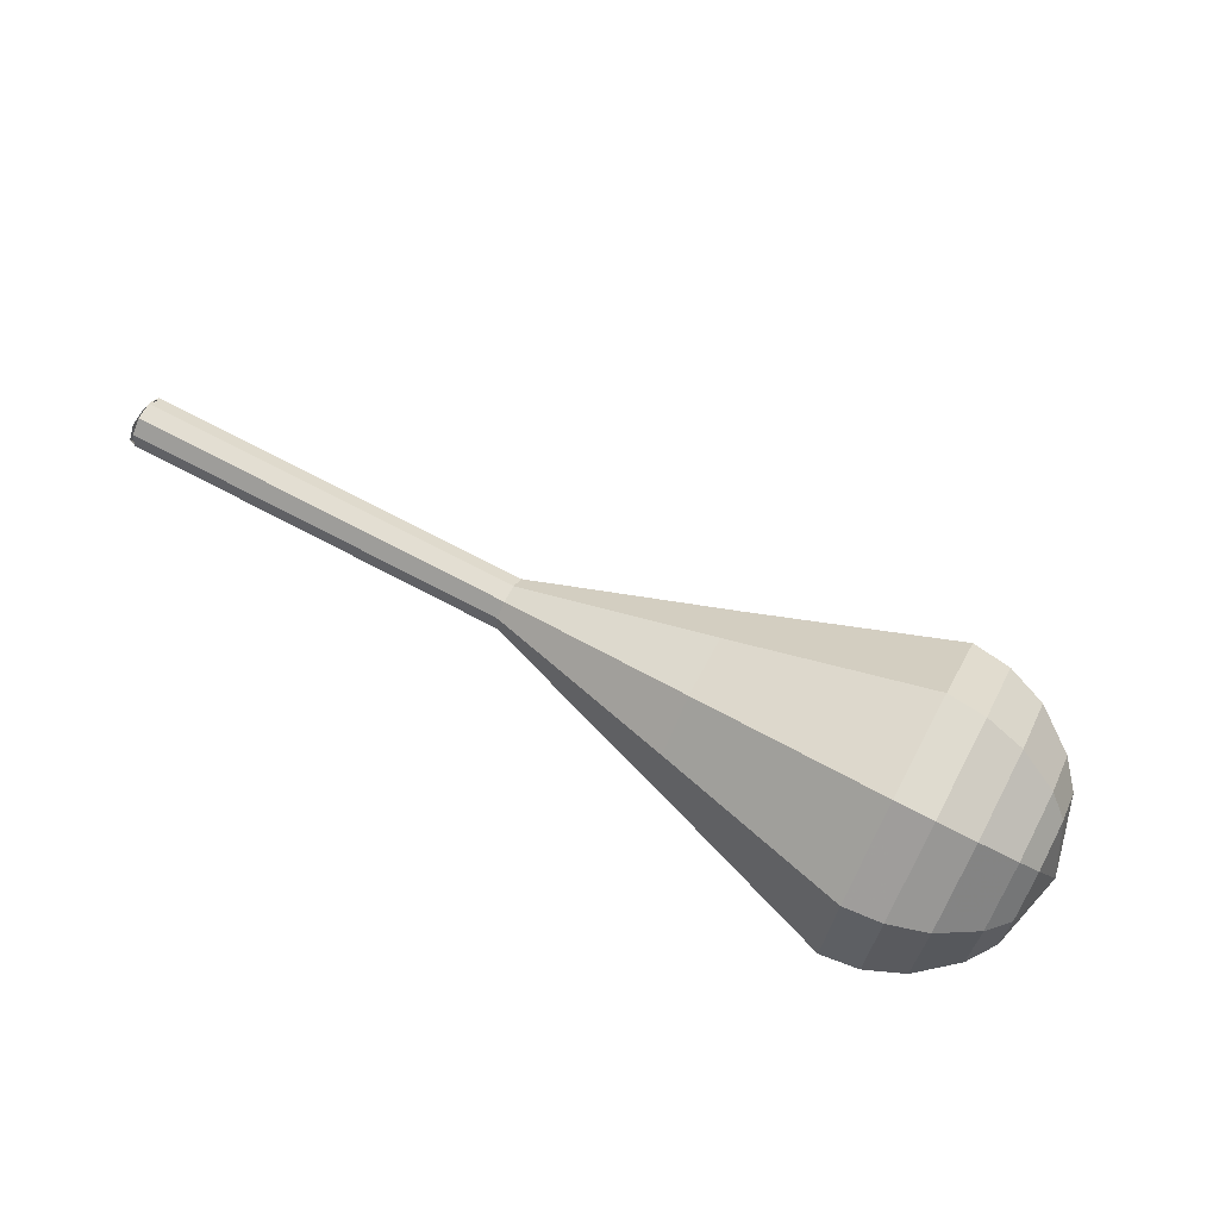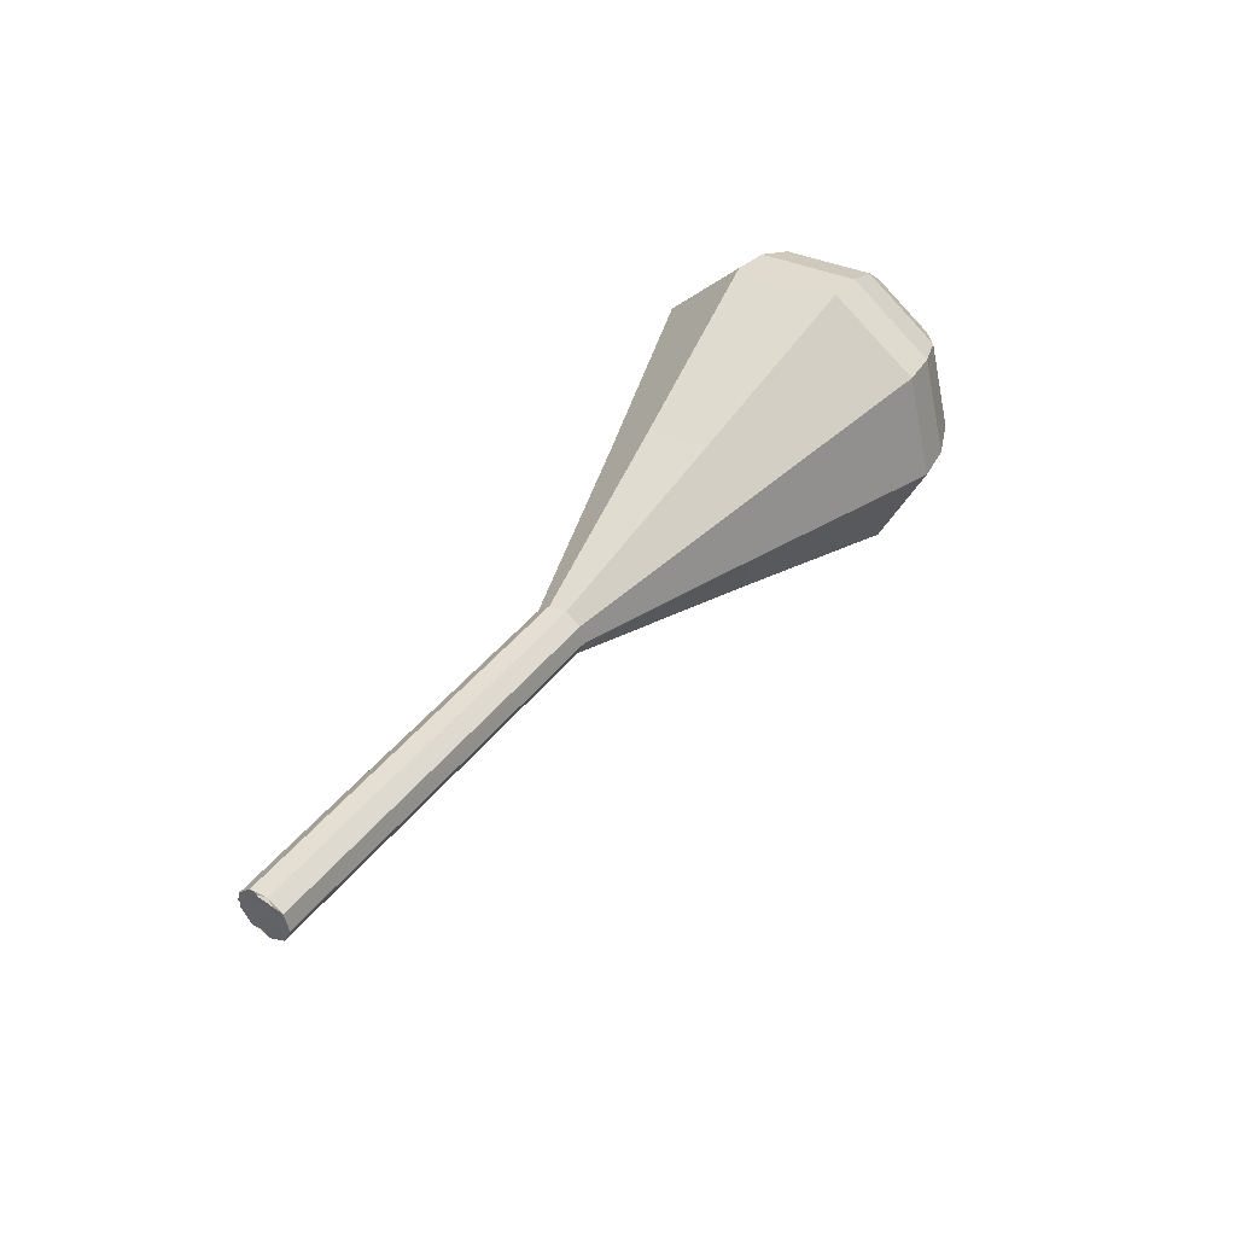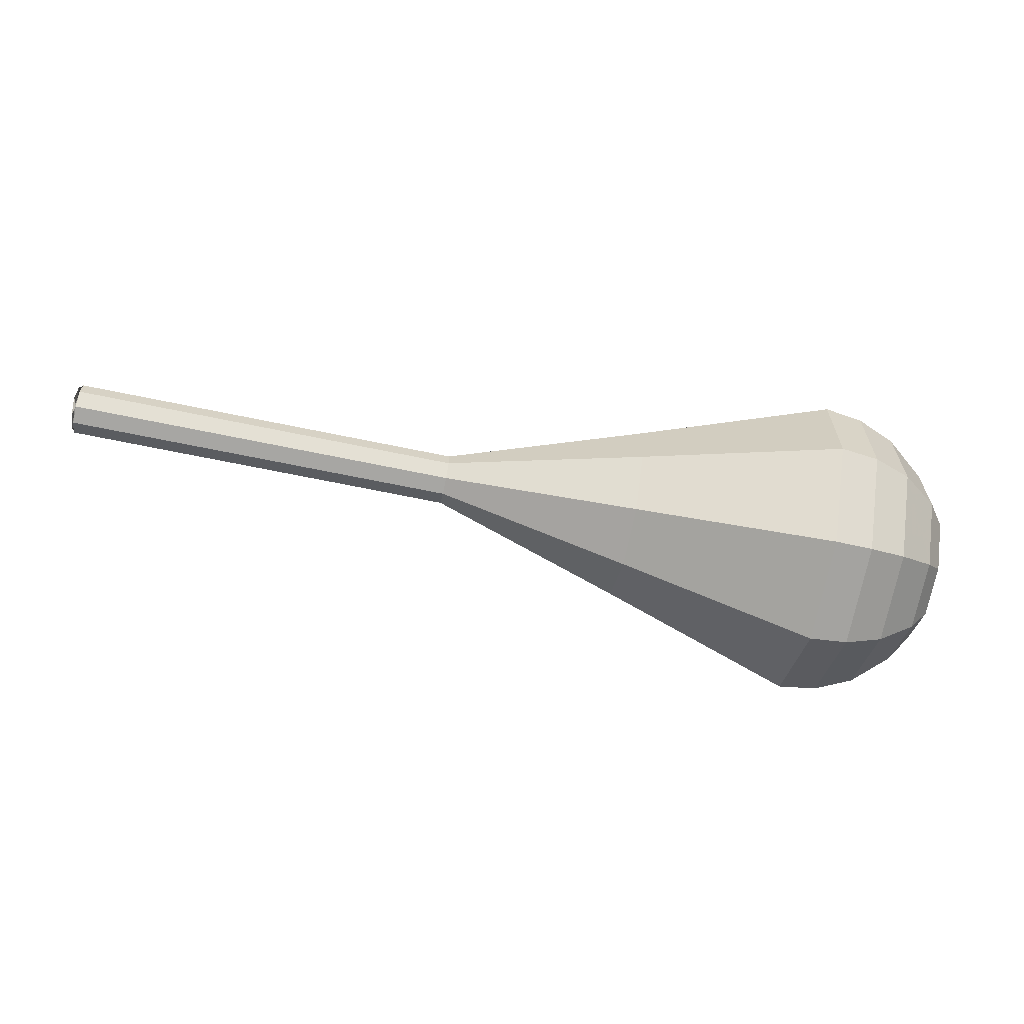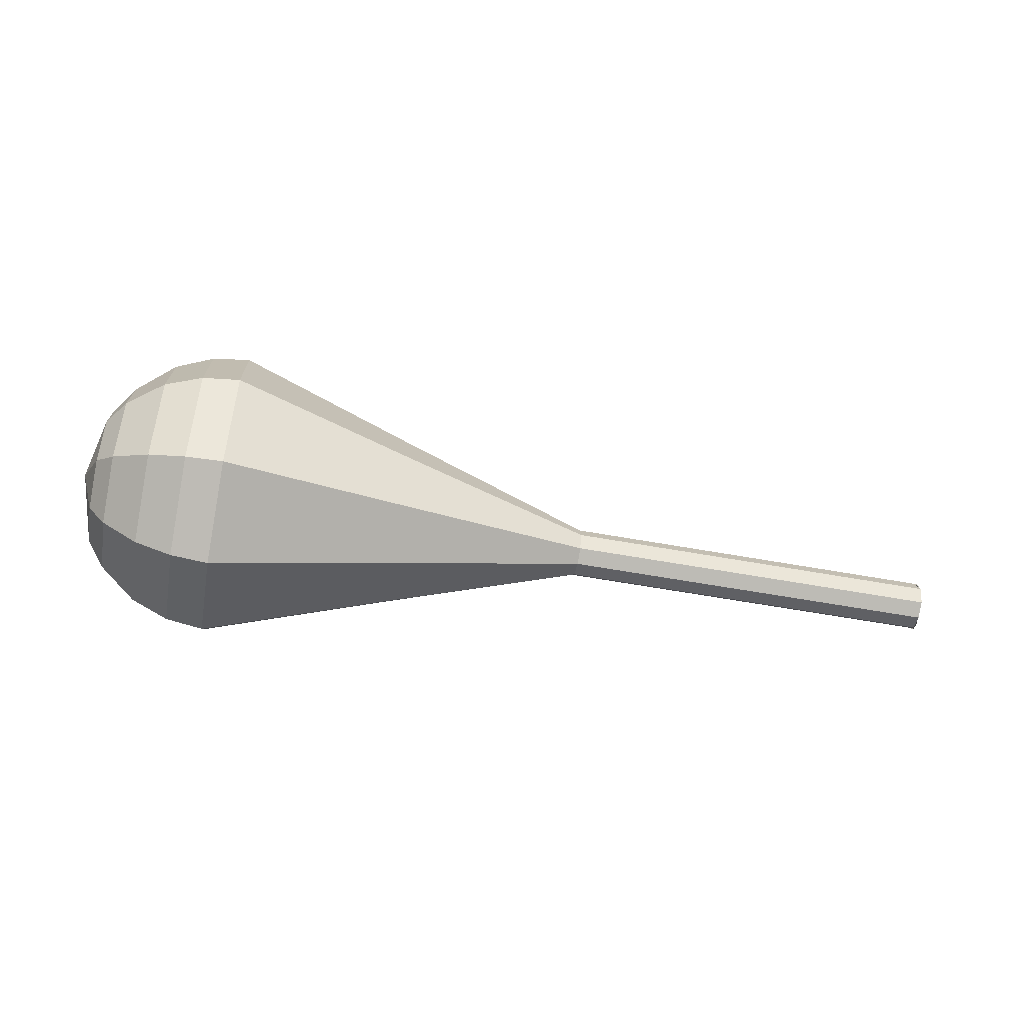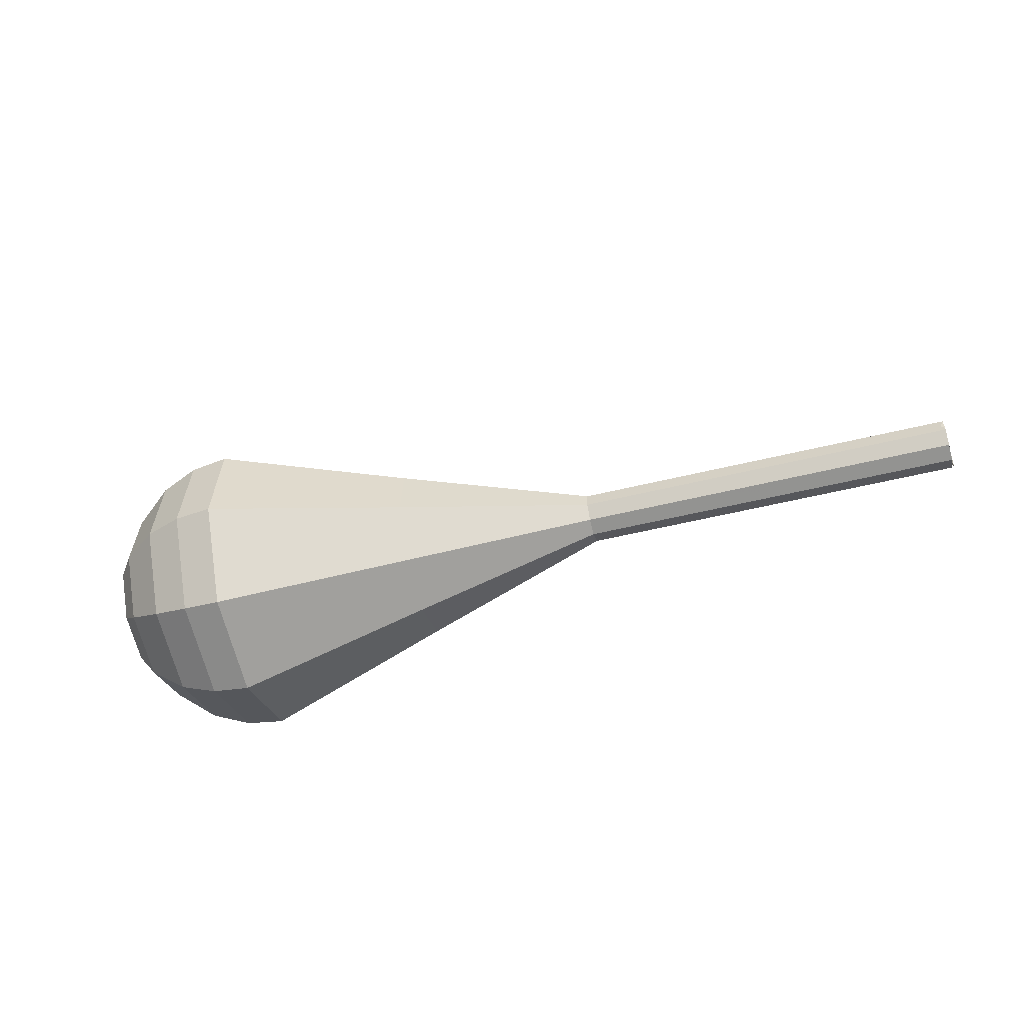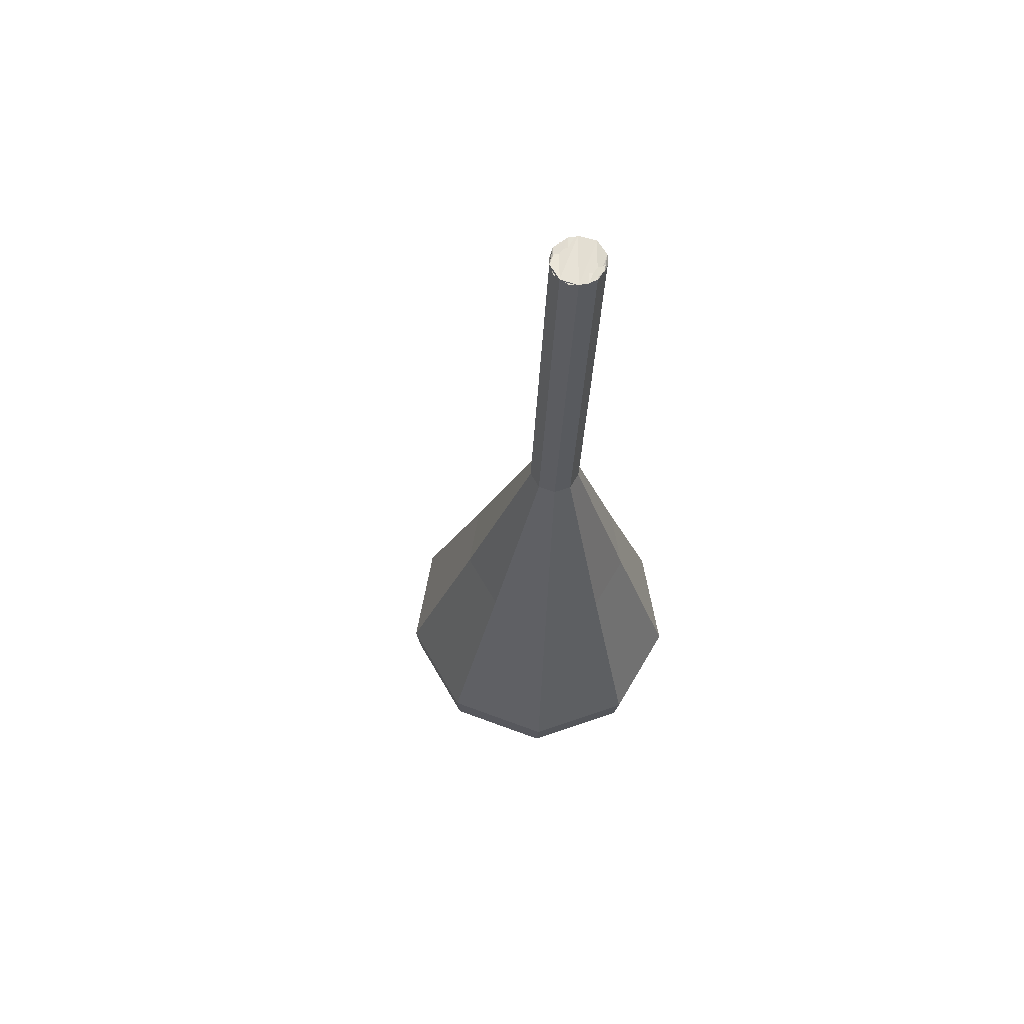
<metadata>
{"format":"obj","ext":"obj","renderer":"f3d","projection":"perspective","resolution":1024,"background":"white","views":[{"elev":67.2,"azim":35.8,"up":"+Y"},{"elev":51.1,"azim":-56.5,"up":"+Z"},{"elev":75.3,"azim":8.3,"up":"+Z"},{"elev":-64.0,"azim":177.2,"up":"+Y"},{"elev":-47.5,"azim":-157.1,"up":"+Y"},{"elev":-25.4,"azim":-84.1,"up":"+Y"}]}
</metadata>
<code>
g tube1
v 155.3 150.9 187.1
v 155.3 150.6 186.3
v 155.3 149.8 185.9
v 155.3 149 186
v 155.3 148.4 186.7
v 155.3 148.4 187.6
v 155.3 149 188.2
v 155.3 149.8 188.4
v 155.3 150.6 187.9
v 155.3 150.9 187.1
v 155.2 148.4 187.1
v 155.1 148.7 186.3
v 155.1 149.4 185.9
v 155.1 150.2 186.1
v 155.2 150.8 186.7
v 155.3 150.8 187.5
v 155.4 150.2 188.2
v 155.4 149.4 188.3
v 155.4 148.7 187.9
v 155.2 148.4 187.1
v 160 148.3 186.5
v 159.9 148.6 185.7
v 159.8 149.3 185.3
v 159.8 150.2 185.4
v 159.9 150.7 186.1
v 160.1 150.7 186.9
v 160.1 150.2 187.6
v 160.1 149.3 187.7
v 160.1 148.6 187.3
v 160 148.3 186.5
v 164.7 148.2 185.8
v 164.6 148.5 185
v 164.5 149.2 184.6
v 164.6 150.1 184.8
v 164.7 150.6 185.4
v 164.8 150.6 186.3
v 164.8 150.1 186.9
v 164.9 149.2 187.1
v 164.8 148.5 186.6
v 164.7 148.2 185.8
v 169.4 148.1 185.2
v 169.3 148.4 184.4
v 169.2 149.2 184
v 169.3 150 184.1
v 169.4 150.6 184.8
v 169.5 150.6 185.6
v 169.6 150 186.3
v 169.6 149.2 186.4
v 169.5 148.4 186
v 169.4 148.1 185.2
v 174.1 148.1 184.6
v 174 148.4 183.8
v 174 149.1 183.3
v 174 149.9 183.5
v 174.1 150.5 184.1
v 174.2 150.5 185
v 174.3 149.9 185.6
v 174.3 149.1 185.8
v 174.2 148.3 185.4
v 174.1 148.1 184.6
v 183.5 144.8 183.3
v 183.1 145.8 180.5
v 183 148.4 179.1
v 183.1 151.3 179.6
v 183.4 153.2 181.8
v 183.8 153.2 184.7
v 184.1 151.3 187
v 184.1 148.4 187.5
v 183.9 145.8 186
v 183.5 144.8 183.3
v 192.9 141.5 182
v 192.3 143.3 177.2
v 192 147.7 174.7
v 192.2 152.8 175.6
v 192.8 156.1 179.5
v 193.5 156 184.5
v 193.9 152.7 188.4
v 194 147.7 189.3
v 193.6 143.2 186.8
v 192.9 141.5 182
v 194.7 141.7 181.7
v 194.1 143.4 177.1
v 193.9 147.7 174.7
v 194.1 152.6 175.5
v 194.6 155.8 179.3
v 195.3 155.8 184.2
v 195.8 152.6 188
v 195.8 147.7 188.8
v 195.4 143.4 186.4
v 194.7 141.7 181.7
v 196.6 142.4 181.5
v 196.1 144 177.4
v 195.8 147.8 175.2
v 196 152.2 175.9
v 196.5 155 179.3
v 197.1 155 183.7
v 197.5 152.2 187.1
v 197.6 147.8 187.8
v 197.2 144 185.6
v 196.6 142.4 181.5
v 198.5 143.9 181.2
v 198.1 145.1 178.1
v 197.9 148.1 176.4
v 198 151.4 177
v 198.4 153.6 179.6
v 198.9 153.6 182.9
v 199.2 151.4 185.5
v 199.2 148 186.1
v 198.9 145.1 184.4
v 198.5 143.9 181.2
v 199.4 145.3 181.1
v 199.1 146.1 178.8
v 199 148.3 177.6
v 199.1 150.7 178
v 199.4 152.3 179.9
v 199.7 152.3 182.3
v 200 150.7 184.2
v 200 148.3 184.7
v 199.8 146.1 183.4
v 199.4 145.3 181.1
v 200.4 148.9 181
v 200.4 148.9 181
v 200.4 148.9 181
v 200.4 148.9 181
v 200.4 148.9 181
v 200.4 148.9 181
v 200.4 148.9 181
v 200.4 148.9 181
v 200.4 148.9 181
v 200.4 148.9 181
f 1 2 12
f 12 11 1
f 2 3 13
f 13 12 2
f 3 4 14
f 14 13 3
f 4 5 15
f 15 14 4
f 5 6 16
f 16 15 5
f 6 7 17
f 17 16 6
f 7 8 18
f 18 17 7
f 8 9 19
f 19 18 8
f 9 10 20
f 20 19 9
f 11 12 22
f 22 21 11
f 12 13 23
f 23 22 12
f 13 14 24
f 24 23 13
f 14 15 25
f 25 24 14
f 15 16 26
f 26 25 15
f 16 17 27
f 27 26 16
f 17 18 28
f 28 27 17
f 18 19 29
f 29 28 18
f 19 20 30
f 30 29 19
f 21 22 32
f 32 31 21
f 22 23 33
f 33 32 22
f 23 24 34
f 34 33 23
f 24 25 35
f 35 34 24
f 25 26 36
f 36 35 25
f 26 27 37
f 37 36 26
f 27 28 38
f 38 37 27
f 28 29 39
f 39 38 28
f 29 30 40
f 40 39 29
f 31 32 42
f 42 41 31
f 32 33 43
f 43 42 32
f 33 34 44
f 44 43 33
f 34 35 45
f 45 44 34
f 35 36 46
f 46 45 35
f 36 37 47
f 47 46 36
f 37 38 48
f 48 47 37
f 38 39 49
f 49 48 38
f 39 40 50
f 50 49 39
f 41 42 52
f 52 51 41
f 42 43 53
f 53 52 42
f 43 44 54
f 54 53 43
f 44 45 55
f 55 54 44
f 45 46 56
f 56 55 45
f 46 47 57
f 57 56 46
f 47 48 58
f 58 57 47
f 48 49 59
f 59 58 48
f 49 50 60
f 60 59 49
f 51 52 62
f 62 61 51
f 52 53 63
f 63 62 52
f 53 54 64
f 64 63 53
f 54 55 65
f 65 64 54
f 55 56 66
f 66 65 55
f 56 57 67
f 67 66 56
f 57 58 68
f 68 67 57
f 58 59 69
f 69 68 58
f 59 60 70
f 70 69 59
f 61 62 72
f 72 71 61
f 62 63 73
f 73 72 62
f 63 64 74
f 74 73 63
f 64 65 75
f 75 74 64
f 65 66 76
f 76 75 65
f 66 67 77
f 77 76 66
f 67 68 78
f 78 77 67
f 68 69 79
f 79 78 68
f 69 70 80
f 80 79 69
f 71 72 82
f 82 81 71
f 72 73 83
f 83 82 72
f 73 74 84
f 84 83 73
f 74 75 85
f 85 84 74
f 75 76 86
f 86 85 75
f 76 77 87
f 87 86 76
f 77 78 88
f 88 87 77
f 78 79 89
f 89 88 78
f 79 80 90
f 90 89 79
f 81 82 92
f 92 91 81
f 82 83 93
f 93 92 82
f 83 84 94
f 94 93 83
f 84 85 95
f 95 94 84
f 85 86 96
f 96 95 85
f 86 87 97
f 97 96 86
f 87 88 98
f 98 97 87
f 88 89 99
f 99 98 88
f 89 90 100
f 100 99 89
f 91 92 102
f 102 101 91
f 92 93 103
f 103 102 92
f 93 94 104
f 104 103 93
f 94 95 105
f 105 104 94
f 95 96 106
f 106 105 95
f 96 97 107
f 107 106 96
f 97 98 108
f 108 107 97
f 98 99 109
f 109 108 98
f 99 100 110
f 110 109 99
f 101 102 112
f 112 111 101
f 102 103 113
f 113 112 102
f 103 104 114
f 114 113 103
f 104 105 115
f 115 114 104
f 105 106 116
f 116 115 105
f 106 107 117
f 117 116 106
f 107 108 118
f 118 117 107
f 108 109 119
f 119 118 108
f 109 110 120
f 120 119 109
f 111 112 122
f 122 121 111
f 112 113 123
f 123 122 112
f 113 114 124
f 124 123 113
f 114 115 125
f 125 124 114
f 115 116 126
f 126 125 115
f 116 117 127
f 127 126 116
f 117 118 128
f 128 127 117
f 118 119 129
f 129 128 118
f 119 120 130
f 130 129 119

</code>
